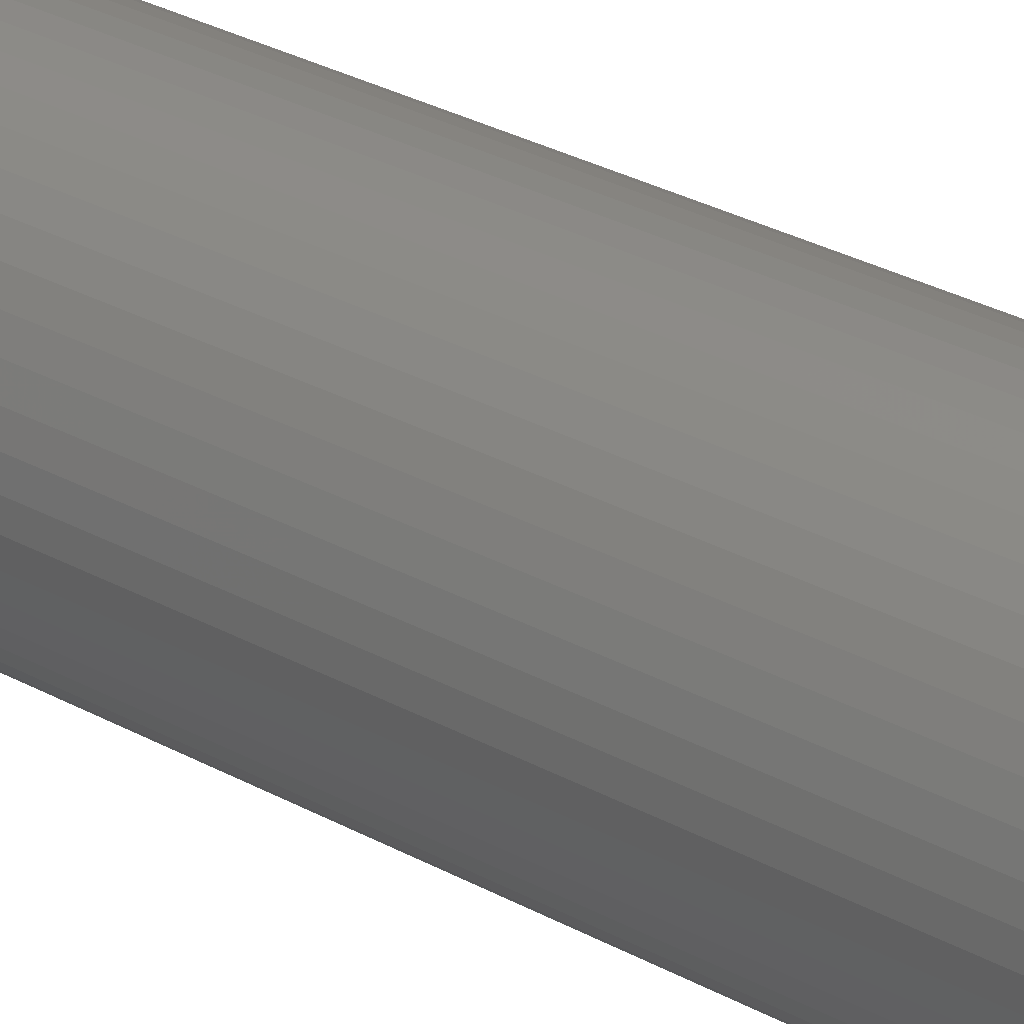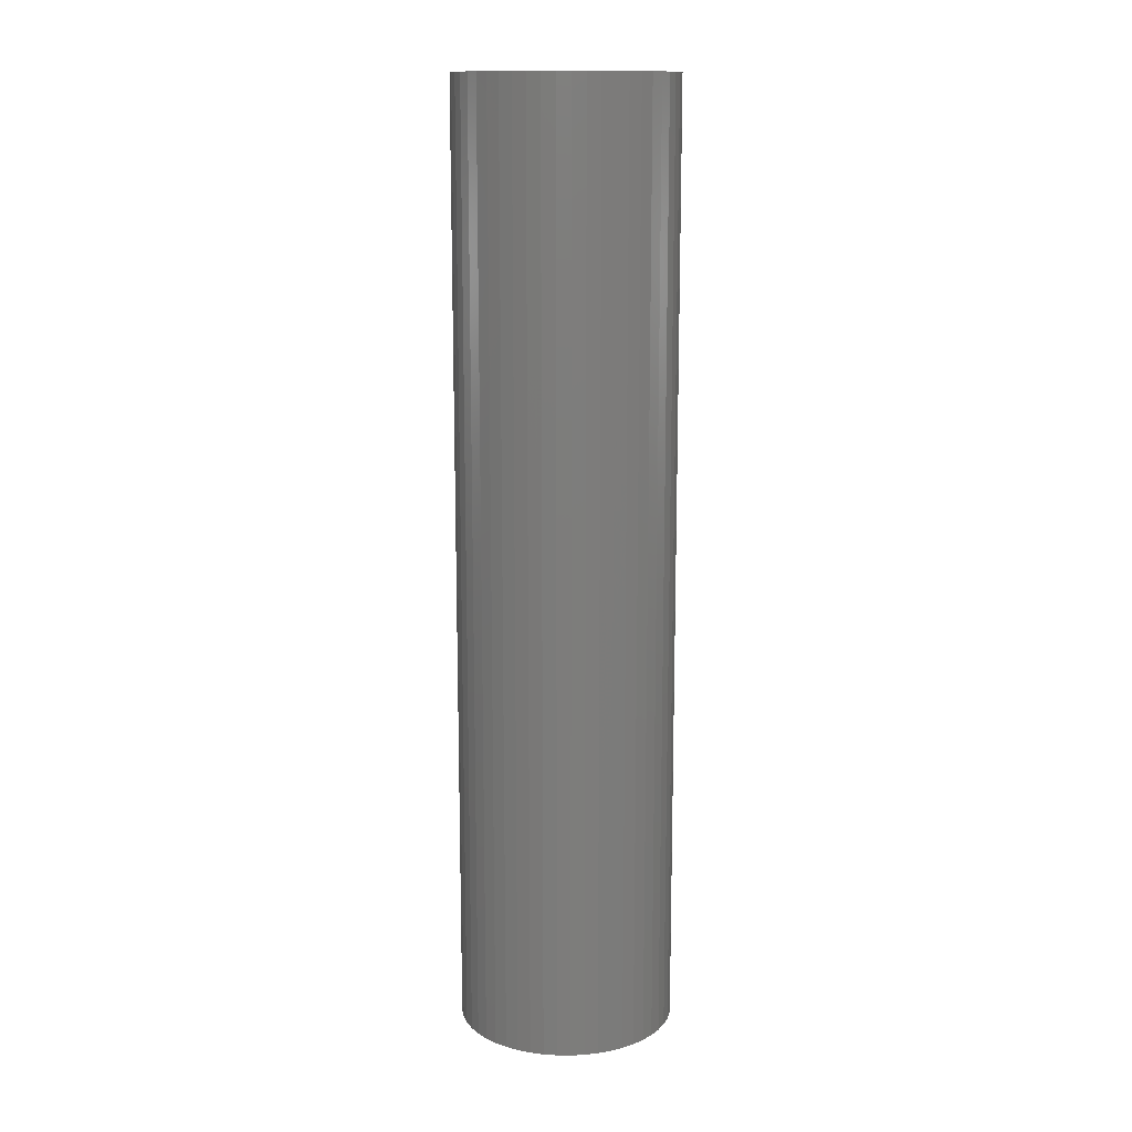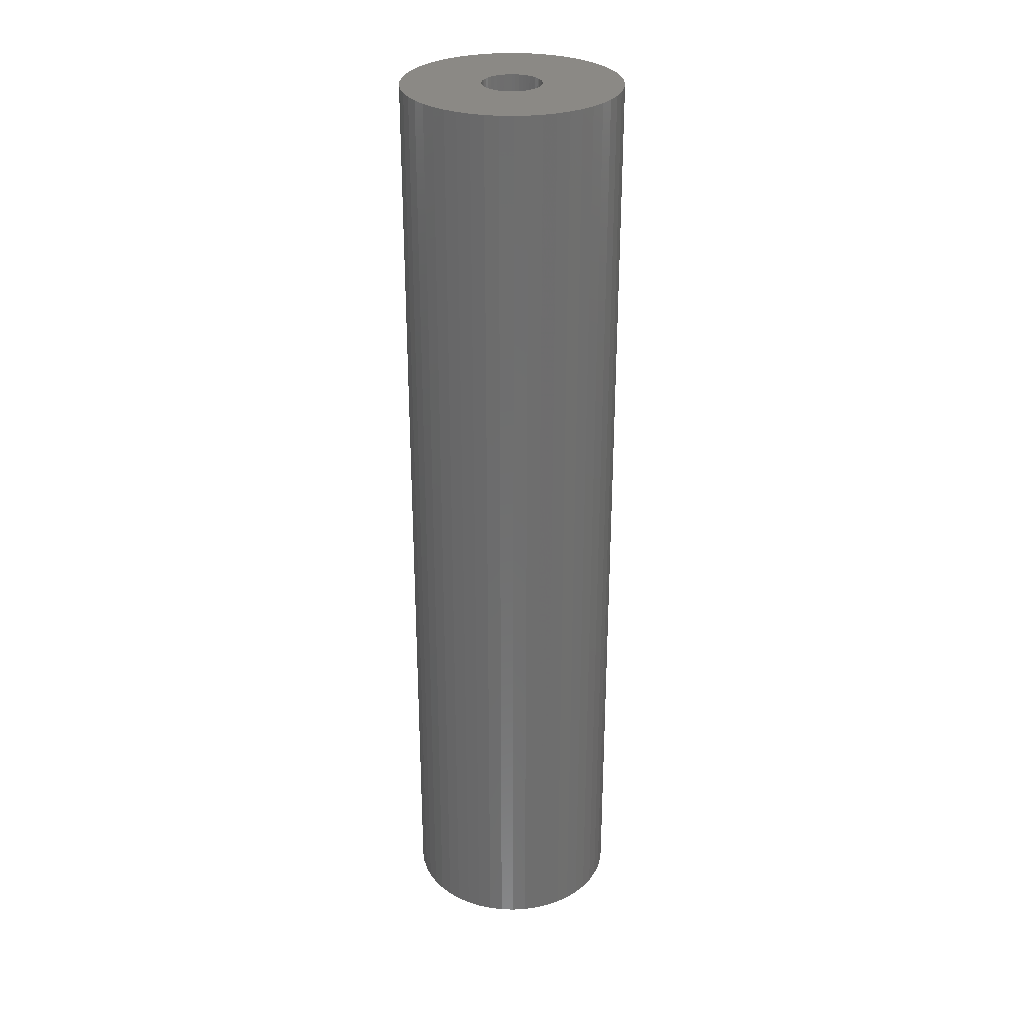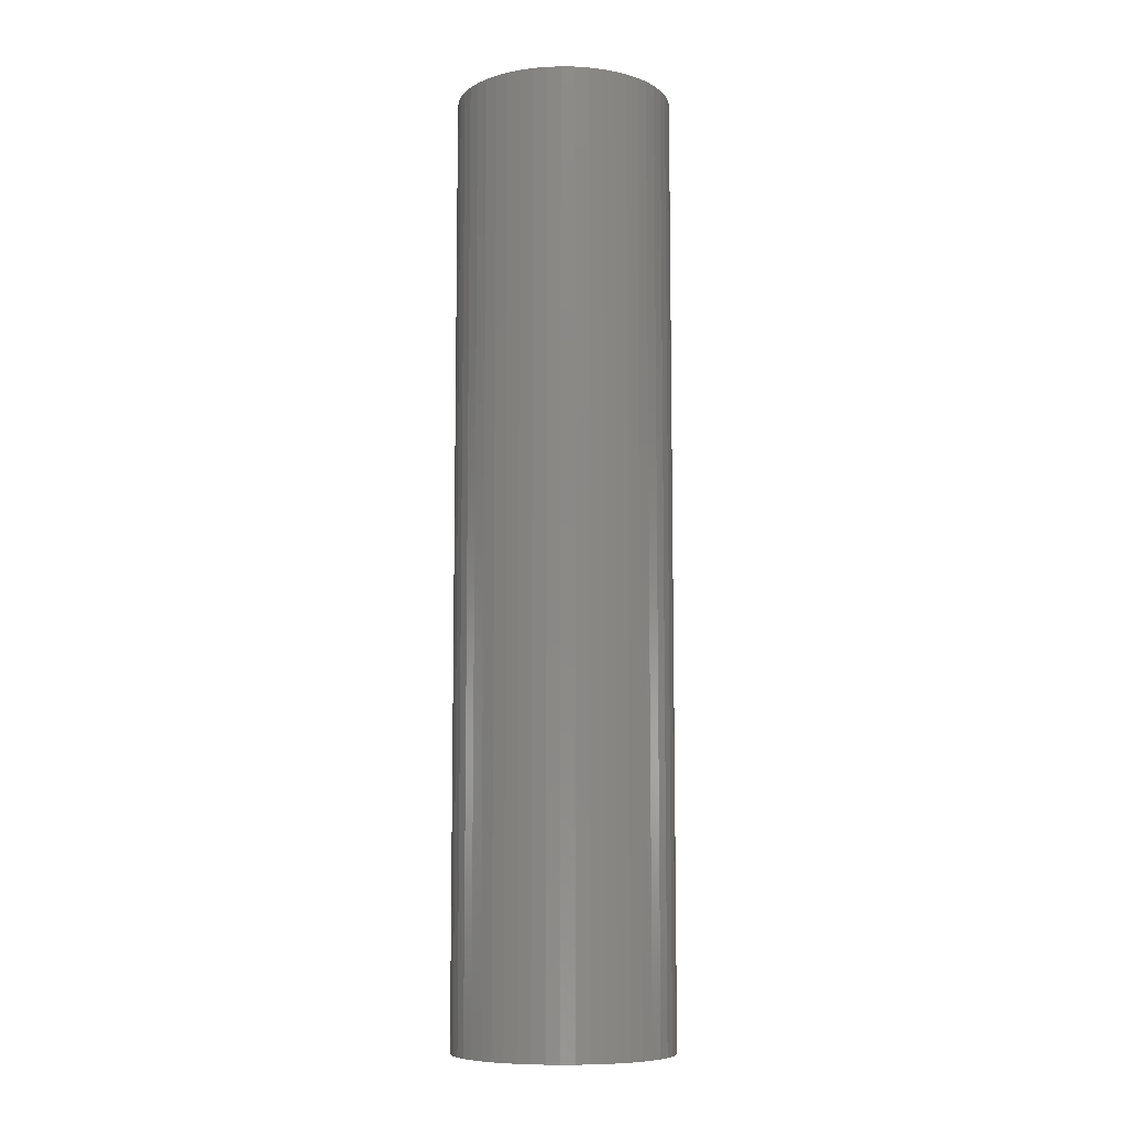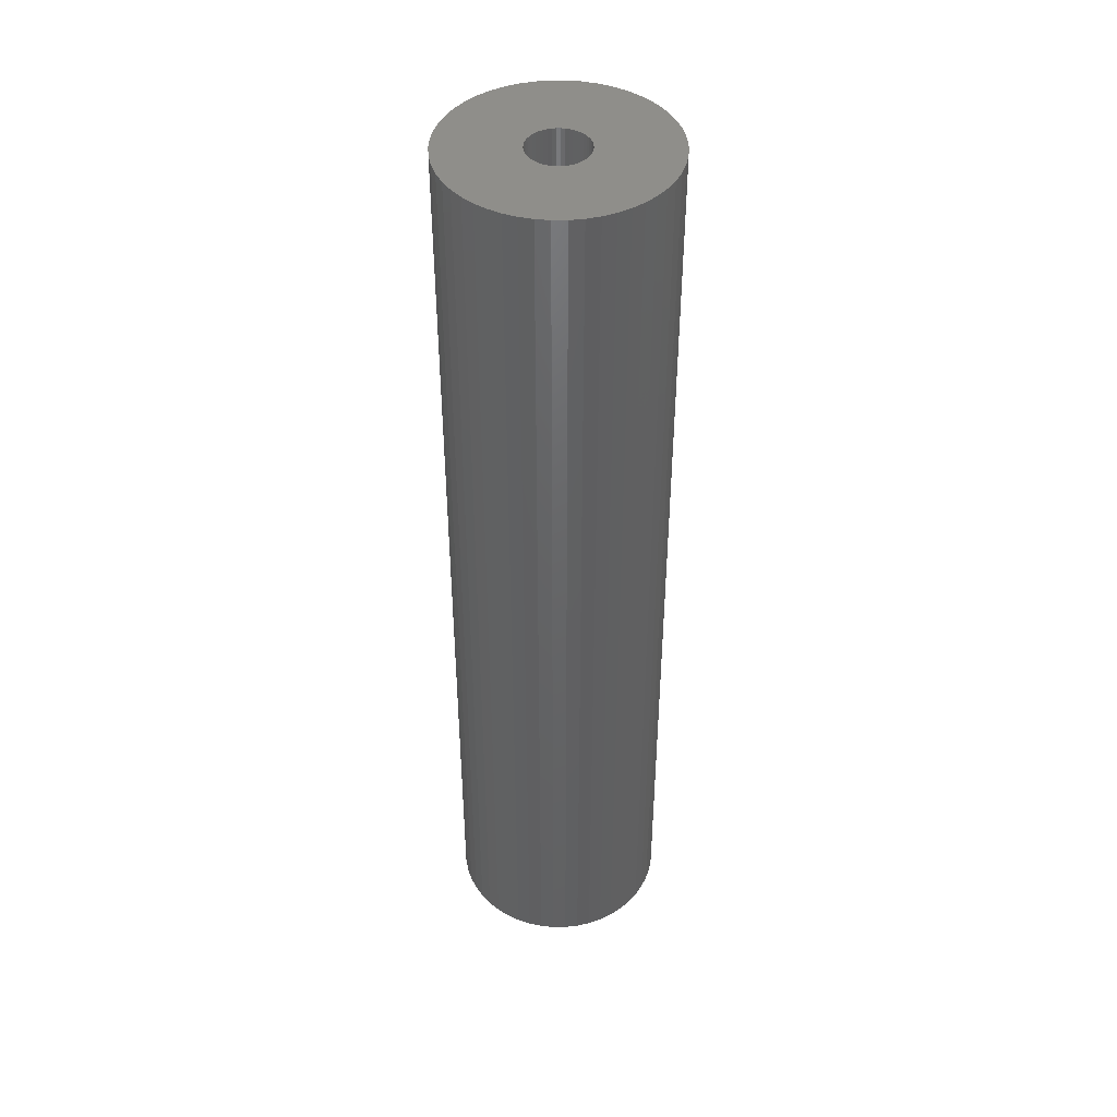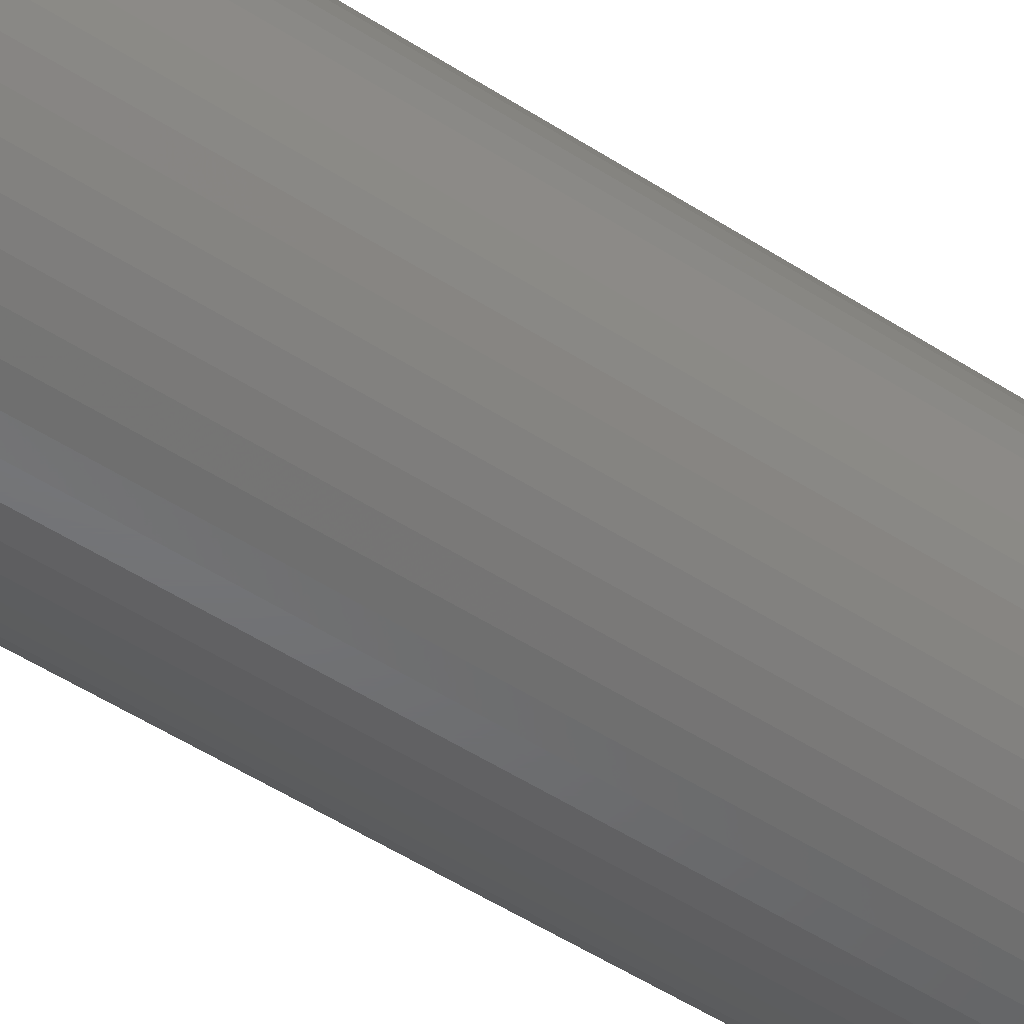
<metadata>
{"format":"stl","ext":"stl","renderer":"f3d","projection":"perspective","resolution":1024,"background":"white","views":[{"elev":30.0,"azim":128.9,"up":"+Y"},{"elev":13.7,"azim":15.5,"up":"+Z"},{"elev":29.4,"azim":-112.4,"up":"+Z"},{"elev":-8.6,"azim":-67.0,"up":"+Z"},{"elev":43.7,"azim":-7.7,"up":"+Z"},{"elev":-49.3,"azim":54.0,"up":"+Y"}]}
</metadata>
<code>
# stl→obj: 200 verts, 400 faces
v 5.5 0 24
v 5.457 0.6893 -24
v 5.457 0.6893 24
v 5.5 0 -24
v -5.5 0 -24
v -5.457 0.6893 24
v -5.457 0.6893 -24
v -5.5 0 24
v 0.3453 5.489 -24
v -0.3453 5.489 24
v 0.3453 5.489 24
v -0.3453 5.489 -24
v 4.009 3.765 -24
v 3.506 4.238 24
v 4.009 3.765 24
v 3.506 4.238 -24
v -3.506 4.238 -24
v -4.009 3.765 24
v -3.506 4.238 24
v -4.009 3.765 -24
v -1.7 5.231 -24
v -2.342 4.977 24
v -1.7 5.231 24
v -2.342 4.977 -24
v 5.114 2.025 24
v 4.82 2.65 -24
v 4.82 2.65 24
v 5.114 2.025 -24
v 2.342 4.977 -24
v 1.7 5.231 24
v 2.342 4.977 24
v 1.7 5.231 -24
v 1.031 5.403 24
v 1.031 5.403 -24
v 2.947 4.644 24
v 2.947 4.644 -24
v -4.82 2.65 -24
v -4.45 3.233 24
v -4.45 3.233 -24
v -4.82 2.65 24
v -5.327 1.368 24
v -5.327 1.368 -24
v -2.947 4.644 -24
v -2.947 4.644 24
v -1.031 5.403 24
v -1.031 5.403 -24
v -1.7 -5.231 -24
v -1.031 -5.403 24
v -1.7 -5.231 24
v -1.031 -5.403 -24
v 0.3453 -5.489 -24
v 1.031 -5.403 24
v 0.3453 -5.489 24
v 1.031 -5.403 -24
v 5.327 1.368 24
v 5.327 1.368 -24
v 4.45 3.233 24
v 4.45 3.233 -24
v -5.114 2.025 -24
v -5.114 2.025 24
v 1.5 0 24
v 1.488 0.188 24
v 5.457 -0.6893 24
v 1.453 0.373 24
v 1.488 -0.188 24
v 1.395 0.5522 24
v 5.327 -1.368 24
v 1.314 0.7226 24
v 1.453 -0.373 24
v 1.214 0.8817 24
v 5.114 -2.025 24
v 1.093 1.027 24
v 1.395 -0.5522 24
v 0.9561 1.156 24
v 4.82 -2.65 24
v 0.8037 1.266 24
v 1.314 -0.7226 24
v 0.6387 1.357 24
v 4.45 -3.233 24
v 1.214 -0.8817 24
v 0.4635 1.427 24
v 0.2811 1.473 24
v 0.09418 1.497 24
v -0.09418 1.497 24
v -0.2811 1.473 24
v -0.4635 1.427 24
v -0.6387 1.357 24
v -0.8037 1.266 24
v -0.9561 1.156 24
v -1.093 1.027 24
v -1.214 0.8817 24
v 4.009 -3.765 24
v 1.093 -1.027 24
v 3.506 -4.238 24
v 0.9561 -1.156 24
v 2.947 -4.644 24
v 0.8037 -1.266 24
v 2.342 -4.977 24
v 0.6387 -1.357 24
v 1.7 -5.231 24
v 0.4635 -1.427 24
v 0.2811 -1.473 24
v 0.09418 -1.497 24
v -0.09418 -1.497 24
v -0.3453 -5.489 24
v -0.2811 -1.473 24
v -0.4635 -1.427 24
v -0.6387 -1.357 24
v -2.342 -4.977 24
v -0.8037 -1.266 24
v -2.947 -4.644 24
v -0.9561 -1.156 24
v -3.506 -4.238 24
v -1.093 -1.027 24
v -4.009 -3.765 24
v -1.214 -0.8817 24
v -4.45 -3.233 24
v -1.314 -0.7226 24
v -4.82 -2.65 24
v -1.395 -0.5522 24
v -5.114 -2.025 24
v -1.453 -0.373 24
v -5.327 -1.368 24
v -1.488 -0.188 24
v -5.457 -0.6893 24
v -1.5 0 24
v -1.314 0.7226 24
v -1.395 0.5522 24
v -1.453 0.373 24
v -1.488 0.188 24
v 5.457 -0.6893 -24
v 4.45 -3.233 -24
v 4.009 -3.765 -24
v -0.3453 -5.489 -24
v -5.457 -0.6893 -24
v -5.114 -2.025 -24
v -5.327 -1.368 -24
v 1.7 -5.231 -24
v 2.342 -4.977 -24
v 5.327 -1.368 -24
v 5.114 -2.025 -24
v 4.82 -2.65 -24
v 2.947 -4.644 -24
v 3.506 -4.238 -24
v -2.342 -4.977 -24
v -4.009 -3.765 -24
v -4.45 -3.233 -24
v 1.5 0 -24
v 1.488 -0.188 -24
v 1.453 -0.373 -24
v 1.488 0.188 -24
v 1.395 -0.5522 -24
v 1.314 -0.7226 -24
v 1.453 0.373 -24
v 1.214 -0.8817 -24
v 1.093 -1.027 -24
v 1.395 0.5522 -24
v 0.9561 -1.156 -24
v 0.8037 -1.266 -24
v 1.314 0.7226 -24
v 0.6387 -1.357 -24
v 1.214 0.8817 -24
v 0.4635 -1.427 -24
v 0.2811 -1.473 -24
v 0.09418 -1.497 -24
v -0.09418 -1.497 -24
v -0.2811 -1.473 -24
v -0.4635 -1.427 -24
v -0.6387 -1.357 -24
v -0.8037 -1.266 -24
v -2.947 -4.644 -24
v -0.9561 -1.156 -24
v -3.506 -4.238 -24
v -1.093 -1.027 -24
v -1.214 -0.8817 -24
v 1.093 1.027 -24
v 0.9561 1.156 -24
v 0.8037 1.266 -24
v 0.6387 1.357 -24
v 0.4635 1.427 -24
v 0.2811 1.473 -24
v 0.09418 1.497 -24
v -0.09418 1.497 -24
v -0.2811 1.473 -24
v -0.4635 1.427 -24
v -0.6387 1.357 -24
v -0.8037 1.266 -24
v -0.9561 1.156 -24
v -1.093 1.027 -24
v -1.214 0.8817 -24
v -1.314 0.7226 -24
v -1.395 0.5522 -24
v -1.453 0.373 -24
v -1.488 0.188 -24
v -1.5 0 -24
v -1.314 -0.7226 -24
v -4.82 -2.65 -24
v -1.395 -0.5522 -24
v -1.453 -0.373 -24
v -1.488 -0.188 -24
f 1 2 3
f 2 1 4
f 5 6 7
f 6 5 8
f 9 10 11
f 10 9 12
f 13 14 15
f 14 13 16
f 17 18 19
f 18 17 20
f 21 22 23
f 22 21 24
f 25 26 27
f 26 25 28
f 29 30 31
f 30 29 32
f 32 33 30
f 33 32 34
f 16 35 14
f 35 16 36
f 37 38 39
f 38 37 40
f 39 18 20
f 18 39 38
f 7 41 42
f 41 7 6
f 43 19 44
f 19 43 17
f 12 45 10
f 45 12 46
f 47 48 49
f 48 47 50
f 51 52 53
f 52 51 54
f 55 28 25
f 28 55 56
f 3 56 55
f 56 3 2
f 57 13 15
f 13 57 58
f 27 58 57
f 58 27 26
f 34 11 33
f 11 34 9
f 36 31 35
f 31 36 29
f 59 40 37
f 40 59 60
f 61 1 3
f 62 3 55
f 1 61 63
f 64 55 25
f 65 63 61
f 66 25 27
f 63 65 67
f 68 27 57
f 69 67 65
f 70 57 15
f 67 69 71
f 72 15 14
f 73 71 69
f 74 14 35
f 71 73 75
f 76 35 31
f 77 75 73
f 78 31 30
f 75 77 79
f 80 79 77
f 3 62 61
f 55 64 62
f 25 66 64
f 27 68 66
f 57 70 68
f 15 72 70
f 81 30 33
f 14 74 72
f 35 76 74
f 31 78 76
f 30 81 78
f 82 33 11
f 33 82 81
f 11 83 82
f 11 84 83
f 10 84 11
f 84 10 85
f 45 85 10
f 85 45 86
f 23 86 45
f 86 23 87
f 22 87 23
f 87 22 88
f 44 88 22
f 88 44 89
f 19 89 44
f 89 19 90
f 18 90 19
f 38 91 18
f 90 18 91
f 79 80 92
f 93 92 80
f 92 93 94
f 95 94 93
f 94 95 96
f 97 96 95
f 96 97 98
f 99 98 97
f 98 99 100
f 101 100 99
f 100 101 52
f 102 52 101
f 52 102 53
f 103 53 102
f 104 53 103
f 105 104 106
f 104 105 53
f 48 106 107
f 49 107 108
f 109 108 110
f 111 110 112
f 106 48 105
f 113 112 114
f 115 114 116
f 117 116 118
f 119 118 120
f 121 120 122
f 123 122 124
f 107 49 48
f 125 124 126
f 91 38 127
f 40 127 38
f 108 109 49
f 127 40 128
f 110 111 109
f 60 128 40
f 112 113 111
f 128 60 129
f 114 115 113
f 41 129 60
f 116 117 115
f 129 41 130
f 118 119 117
f 6 130 41
f 120 121 119
f 130 6 126
f 122 123 121
f 8 126 6
f 124 125 123
f 126 8 125
f 63 4 1
f 4 63 131
f 92 132 79
f 132 92 133
f 50 105 48
f 105 50 134
f 135 8 5
f 8 135 125
f 136 123 137
f 123 136 121
f 138 98 100
f 98 138 139
f 54 100 52
f 100 54 138
f 42 60 59
f 60 42 41
f 24 44 22
f 44 24 43
f 46 23 45
f 23 46 21
f 71 140 67
f 140 71 141
f 67 131 63
f 131 67 140
f 79 142 75
f 142 79 132
f 139 96 98
f 96 139 143
f 144 92 94
f 92 144 133
f 75 141 71
f 141 75 142
f 145 49 109
f 49 145 47
f 146 117 147
f 117 146 115
f 137 125 135
f 125 137 123
f 148 4 131
f 149 131 140
f 4 148 2
f 150 140 141
f 151 2 148
f 152 141 142
f 2 151 56
f 153 142 132
f 154 56 151
f 155 132 133
f 56 154 28
f 156 133 144
f 157 28 154
f 158 144 143
f 28 157 26
f 159 143 139
f 160 26 157
f 161 139 138
f 26 160 58
f 162 58 160
f 131 149 148
f 140 150 149
f 141 152 150
f 142 153 152
f 132 155 153
f 133 156 155
f 163 138 54
f 144 158 156
f 143 159 158
f 139 161 159
f 138 163 161
f 164 54 51
f 54 164 163
f 51 165 164
f 51 166 165
f 134 166 51
f 166 134 167
f 50 167 134
f 167 50 168
f 47 168 50
f 168 47 169
f 145 169 47
f 169 145 170
f 171 170 145
f 170 171 172
f 173 172 171
f 172 173 174
f 146 174 173
f 147 175 146
f 174 146 175
f 58 162 13
f 176 13 162
f 13 176 16
f 177 16 176
f 16 177 36
f 178 36 177
f 36 178 29
f 179 29 178
f 29 179 32
f 180 32 179
f 32 180 34
f 181 34 180
f 34 181 9
f 182 9 181
f 183 9 182
f 12 183 184
f 183 12 9
f 46 184 185
f 21 185 186
f 24 186 187
f 43 187 188
f 184 46 12
f 17 188 189
f 20 189 190
f 39 190 191
f 37 191 192
f 59 192 193
f 42 193 194
f 185 21 46
f 7 194 195
f 175 147 196
f 197 196 147
f 186 24 21
f 196 197 198
f 187 43 24
f 136 198 197
f 188 17 43
f 198 136 199
f 189 20 17
f 137 199 136
f 190 39 20
f 199 137 200
f 191 37 39
f 135 200 137
f 192 59 37
f 200 135 195
f 193 42 59
f 5 195 135
f 194 7 42
f 195 5 7
f 143 94 96
f 94 143 144
f 134 53 105
f 53 134 51
f 173 111 113
f 111 173 171
f 146 113 115
f 113 146 173
f 197 121 136
f 121 197 119
f 147 119 197
f 119 147 117
f 171 109 111
f 109 171 145
f 129 192 128
f 192 129 193
f 160 70 162
f 70 160 68
f 181 81 82
f 81 181 180
f 180 78 81
f 78 180 179
f 186 86 87
f 86 186 185
f 128 191 127
f 191 128 192
f 149 61 148
f 61 149 65
f 161 101 99
f 101 161 163
f 177 72 74
f 72 177 176
f 91 189 90
f 189 91 190
f 184 84 85
f 84 184 183
f 189 89 90
f 89 189 188
f 148 62 151
f 62 148 61
f 153 73 152
f 73 153 77
f 163 102 101
f 102 163 164
f 162 72 176
f 72 162 70
f 183 83 84
f 83 183 182
f 178 74 76
f 74 178 177
f 179 76 78
f 76 179 178
f 126 194 130
f 194 126 195
f 130 193 129
f 193 130 194
f 127 190 91
f 190 127 191
f 185 85 86
f 85 185 184
f 187 87 88
f 87 187 186
f 188 88 89
f 88 188 187
f 150 65 149
f 65 150 69
f 164 103 102
f 103 164 165
f 157 68 160
f 68 157 66
f 154 66 157
f 66 154 64
f 151 64 154
f 64 151 62
f 182 82 83
f 82 182 181
f 159 99 97
f 99 159 161
f 156 95 93
f 95 156 158
f 156 80 155
f 80 156 93
f 168 108 107
f 108 168 169
f 124 195 126
f 195 124 200
f 118 198 120
f 198 118 196
f 120 199 122
f 199 120 198
f 172 114 112
f 114 172 174
f 152 69 150
f 69 152 73
f 158 97 95
f 97 158 159
f 155 77 153
f 77 155 80
f 165 104 103
f 104 165 166
f 166 106 104
f 106 166 167
f 167 107 106
f 107 167 168
f 122 200 124
f 200 122 199
f 116 196 118
f 196 116 175
f 114 175 116
f 175 114 174
f 169 110 108
f 110 169 170
f 170 112 110
f 112 170 172

</code>
